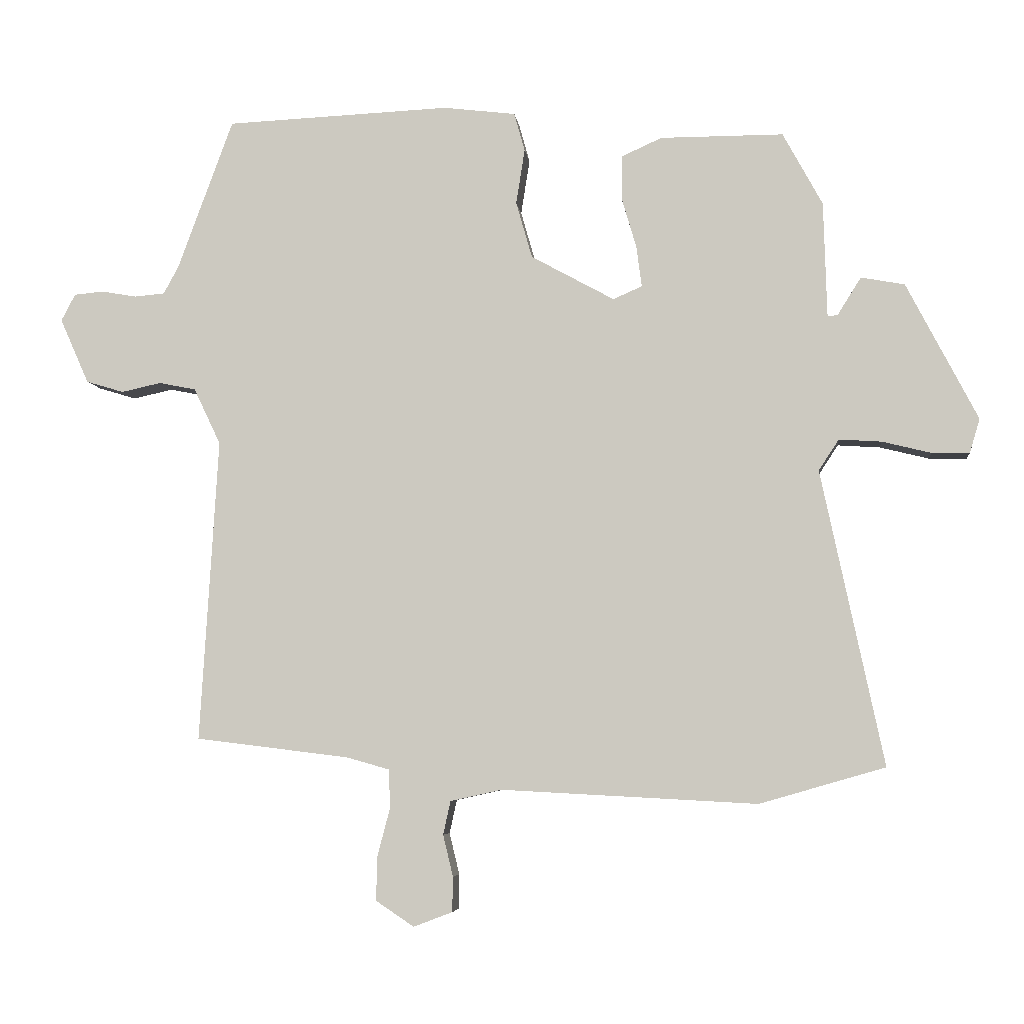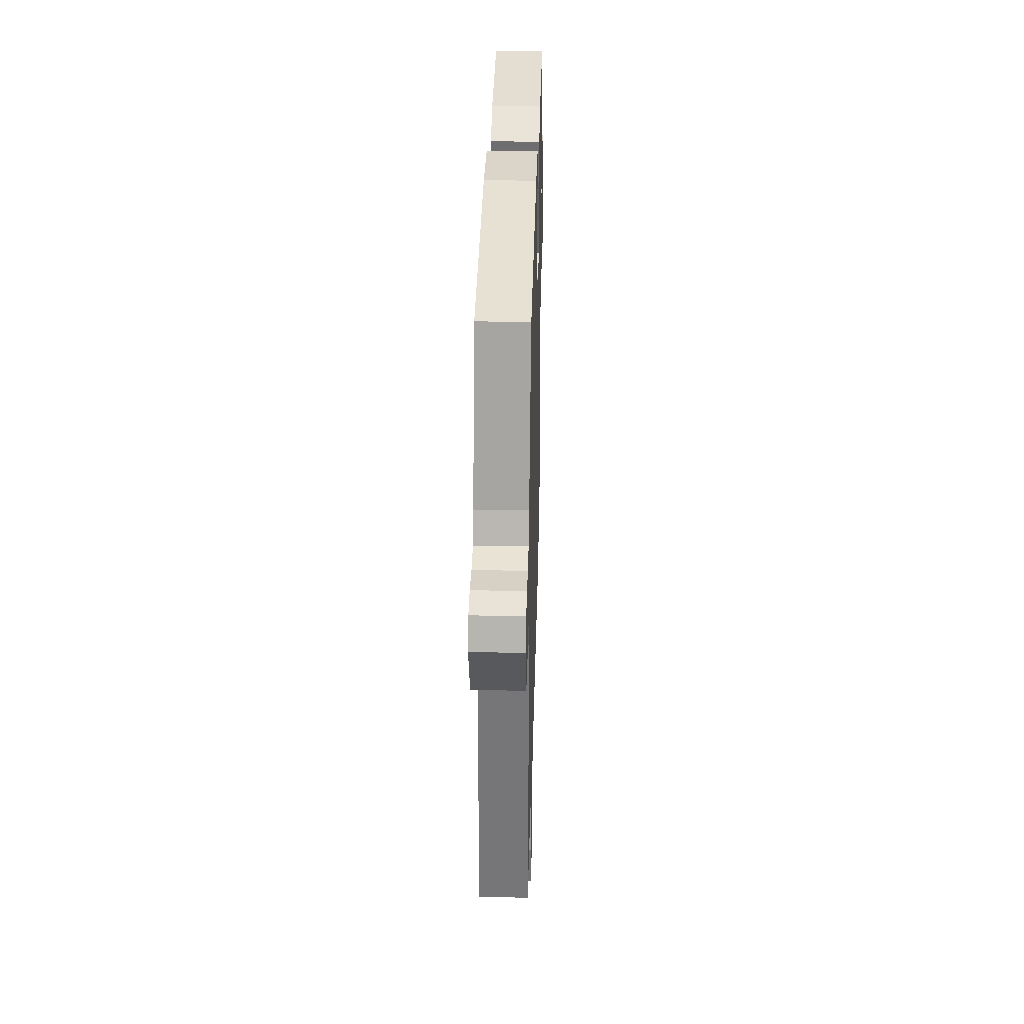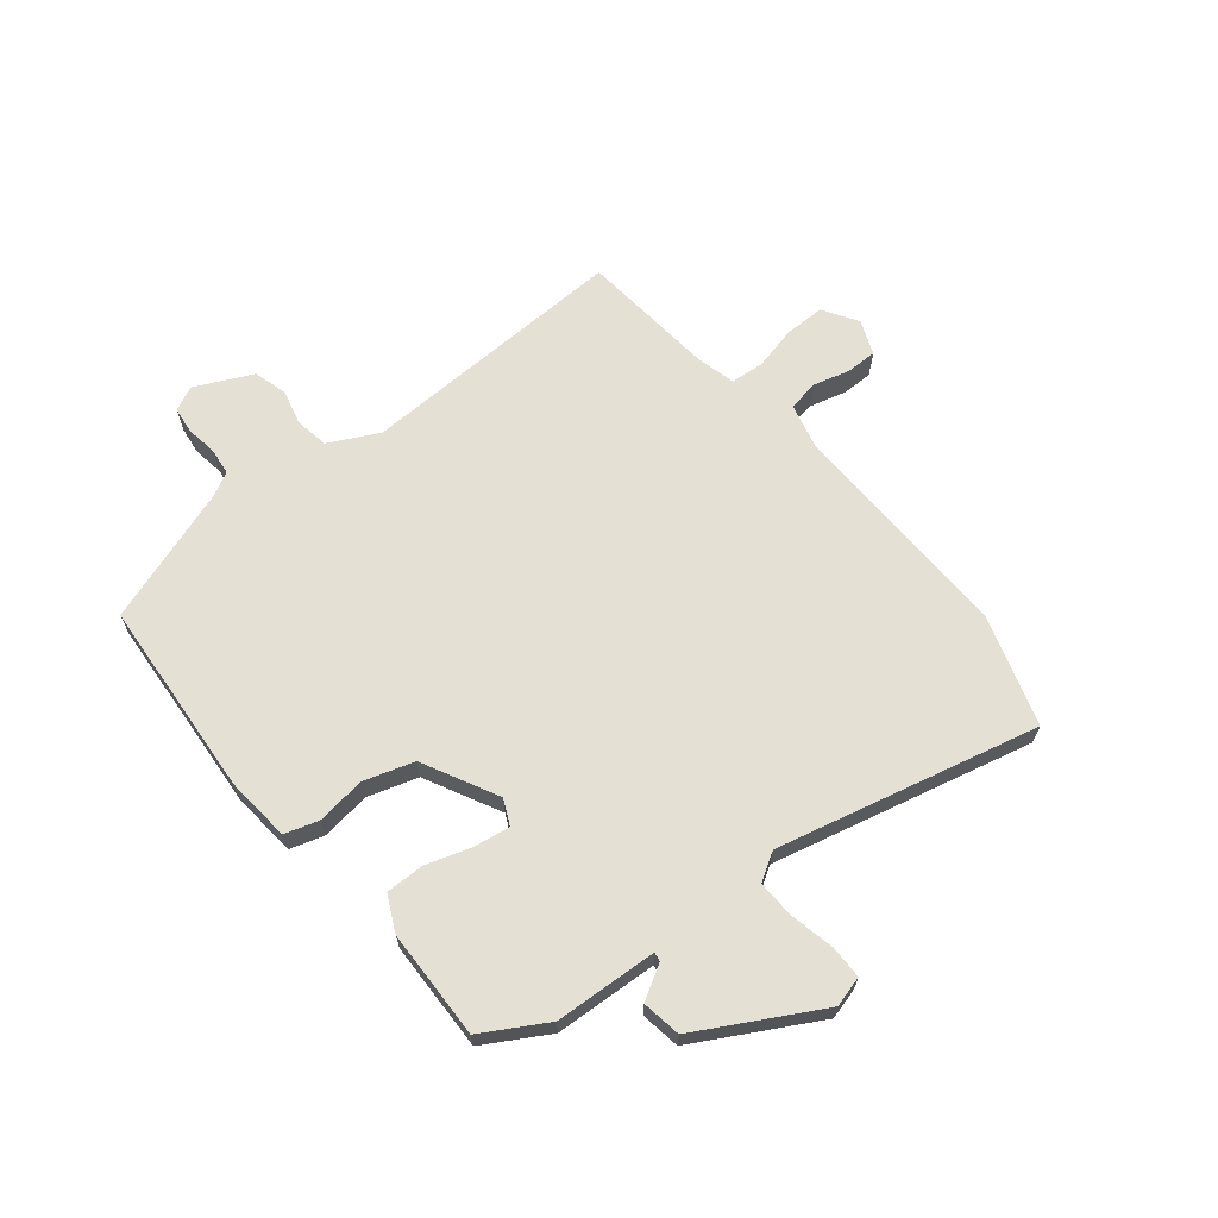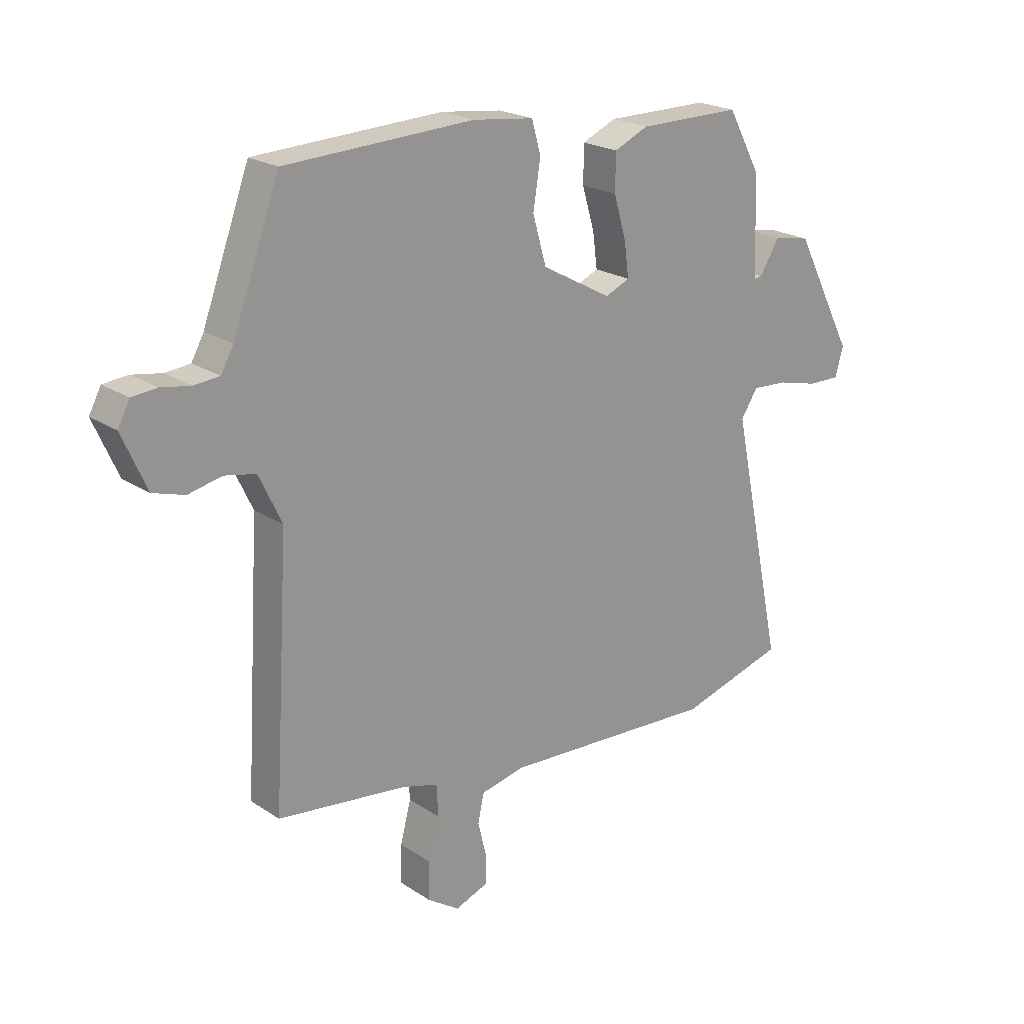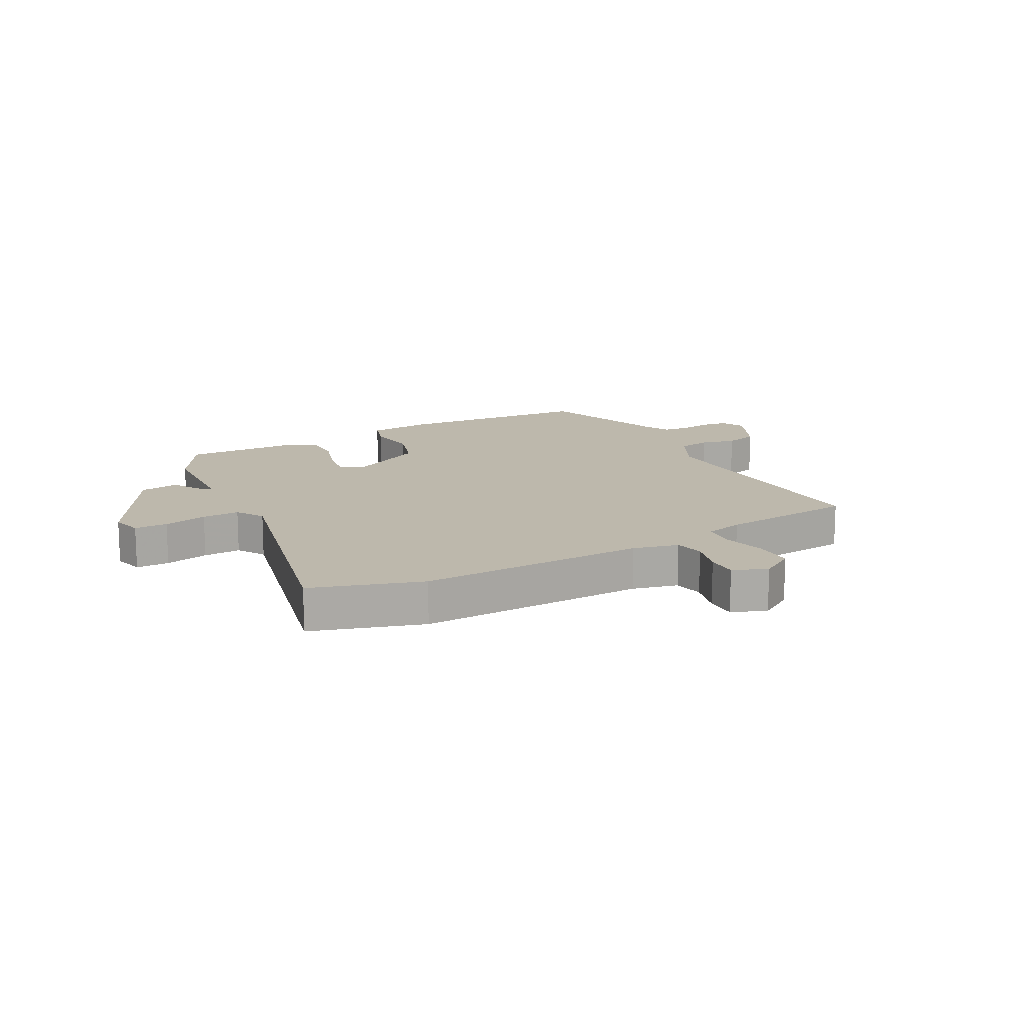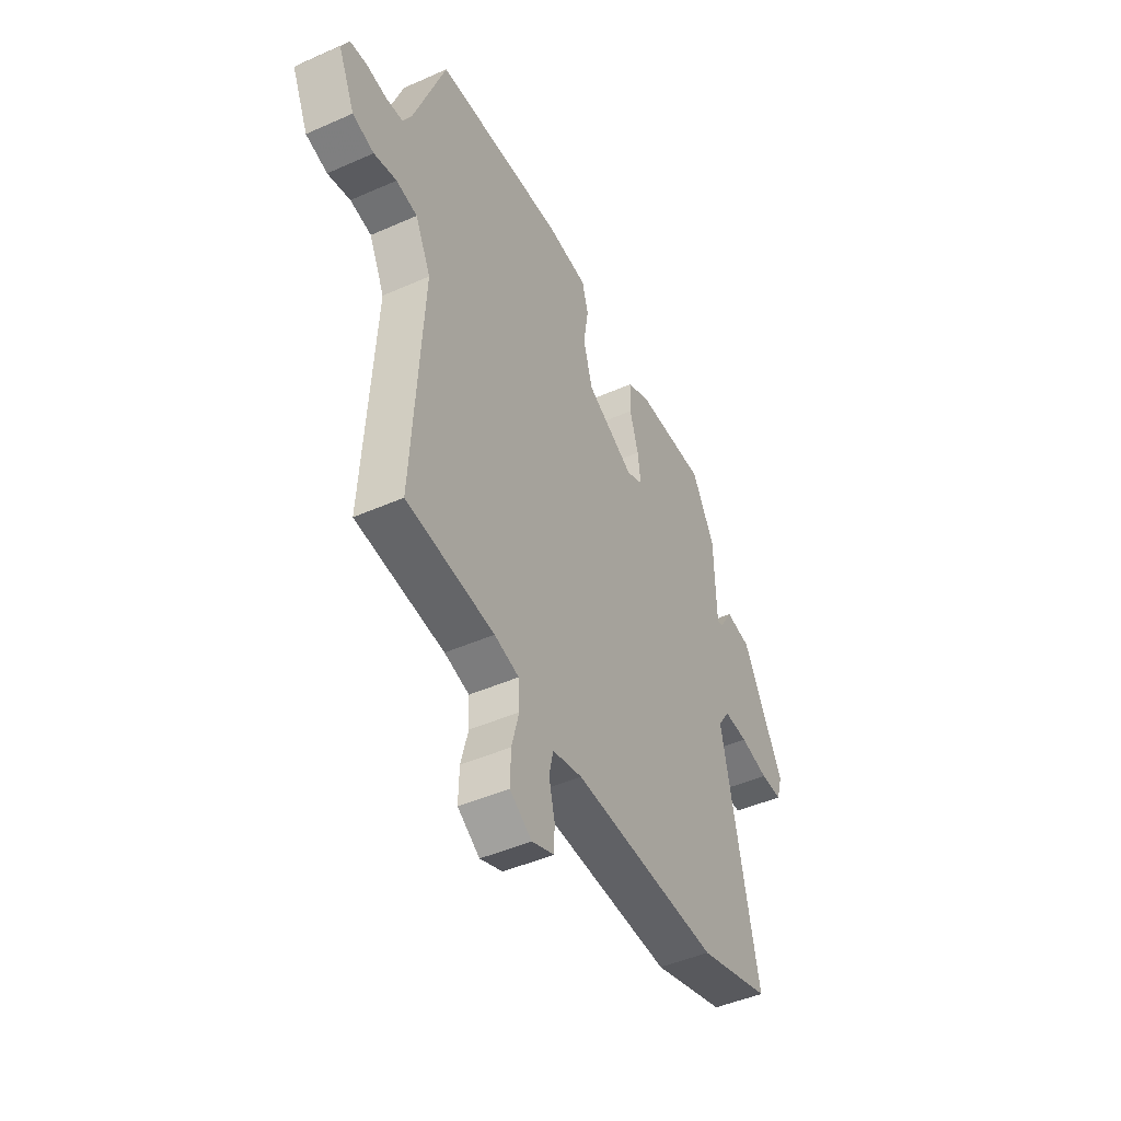
<metadata>
{"format":"obj","ext":"obj","renderer":"f3d","projection":"perspective","resolution":1024,"background":"white","views":[{"elev":-5.6,"azim":6.5,"up":"+Z"},{"elev":36.3,"azim":-88.5,"up":"+Z"},{"elev":66.1,"azim":52.5,"up":"+Y"},{"elev":21.5,"azim":-40.8,"up":"+Z"},{"elev":14.7,"azim":153.1,"up":"+Y"},{"elev":-45.7,"azim":-63.0,"up":"+Z"}]}
</metadata>
<code>
v 0.544 0.07 -0.487
v 0.357 0.07 -0.541
v -0.024 0.07 -0.521
v -0.101 0.07 -0.538
v -0.112 0.07 -0.588
v -0.097 0.07 -0.65
v -0.098 0.07 -0.702
v -0.156 0.07 -0.724
v -0.213 0.07 -0.686
v -0.211 0.07 -0.619
v -0.192 0.07 -0.547
v -0.195 0.07 -0.491
v -0.259 0.07 -0.473
v -0.487 0.07 -0.445
v -0.46 0.07 0.006
v -0.5 0.07 0.09
v -0.555 0.07 0.101
v -0.614 0.07 0.088
v -0.67 0.07 0.105
v -0.713 0.07 0.202
v -0.692 0.07 0.242
v -0.648 0.07 0.246
v -0.596 0.07 0.237
v -0.551 0.07 0.241
v -0.529 0.07 0.281
v -0.446 0.07 0.506
v -0.113 0.07 0.521
v -0.005 0.07 0.508
v 0.011 0.07 0.451
v -0.002 0.07 0.369
v 0.022 0.07 0.285
v 0.146 0.07 0.217
v 0.189 0.07 0.236
v 0.181 0.07 0.297
v 0.159 0.07 0.372
v 0.16 0.07 0.437
v 0.22 0.07 0.464
v 0.403 0.07 0.464
v 0.462 0.07 0.356
v 0.467 0.07 0.184
v 0.482 0.07 0.186
v 0.517 0.07 0.242
v 0.582 0.07 0.23
v 0.688 0.07 0.026
v 0.673 0.07 -0.025
v 0.617 0.07 -0.024
v 0.544 0.07 -0.006
v 0.481 0.07 -0.002
v 0.451 0.07 -0.048
v 0.544 0 -0.487
v 0.357 0 -0.541
v -0.024 0 -0.521
v -0.101 0 -0.538
v -0.112 0 -0.588
v -0.097 0 -0.65
v -0.098 0 -0.702
v -0.156 0 -0.724
v -0.213 0 -0.686
v -0.211 0 -0.619
v -0.192 0 -0.547
v -0.195 0 -0.491
v -0.259 0 -0.473
v -0.487 0 -0.445
v -0.46 0 0.006
v -0.5 0 0.09
v -0.555 0 0.101
v -0.614 0 0.088
v -0.67 0 0.105
v -0.713 0 0.202
v -0.692 0 0.242
v -0.648 0 0.246
v -0.596 0 0.237
v -0.551 0 0.241
v -0.529 0 0.281
v -0.446 0 0.506
v -0.113 0 0.521
v -0.005 0 0.508
v 0.011 0 0.451
v -0.002 0 0.369
v 0.022 0 0.285
v 0.146 0 0.217
v 0.189 0 0.236
v 0.181 0 0.297
v 0.159 0 0.372
v 0.16 0 0.437
v 0.22 0 0.464
v 0.403 0 0.464
v 0.462 0 0.356
v 0.467 0 0.184
v 0.482 0 0.186
v 0.517 0 0.242
v 0.582 0 0.23
v 0.688 0 0.026
v 0.673 0 -0.025
v 0.617 0 -0.024
v 0.544 0 -0.006
v 0.481 0 -0.002
v 0.451 0 -0.048
f 44 45 46 47
f 44 47 48
f 41 42 43 44
f 40 41 44 48
f 37 38 39 40
f 37 40 48 49
f 34 35 36 37
f 33 34 37 49
f 27 28 29 30
f 25 26 27 30
f 24 25 30 31
f 23 24 31 32
f 21 22 23
f 20 21 23
f 17 18 19 20
f 16 17 20 23
f 13 14 15
f 12 13 15
f 12 15 16
f 8 9 10 11
f 8 11 12
f 5 6 7 8
f 4 5 8 12
f 3 4 12 16
f 32 33 49 1
f 3 16 23 32
f 1 2 3 32
f 96 95 94 93
f 97 96 93
f 93 92 91 90
f 97 93 90 89
f 89 88 87 86
f 98 97 89 86
f 86 85 84 83
f 98 86 83 82
f 79 78 77 76
f 79 76 75 74
f 80 79 74 73
f 81 80 73 72
f 72 71 70
f 72 70 69
f 69 68 67 66
f 72 69 66 65
f 64 63 62
f 64 62 61
f 65 64 61
f 60 59 58 57
f 61 60 57
f 57 56 55 54
f 61 57 54 53
f 65 61 53 52
f 50 98 82 81
f 81 72 65 52
f 81 52 51 50
f 1 50 51 2
f 2 51 52 3
f 3 52 53 4
f 4 53 54 5
f 5 54 55 6
f 6 55 56 7
f 7 56 57 8
f 8 57 58 9
f 9 58 59 10
f 10 59 60 11
f 11 60 61 12
f 12 61 62 13
f 13 62 63 14
f 14 63 64 15
f 15 64 65 16
f 16 65 66 17
f 17 66 67 18
f 18 67 68 19
f 19 68 69 20
f 20 69 70 21
f 21 70 71 22
f 22 71 72 23
f 23 72 73 24
f 24 73 74 25
f 25 74 75 26
f 26 75 76 27
f 27 76 77 28
f 28 77 78 29
f 29 78 79 30
f 30 79 80 31
f 31 80 81 32
f 32 81 82 33
f 33 82 83 34
f 34 83 84 35
f 35 84 85 36
f 36 85 86 37
f 37 86 87 38
f 38 87 88 39
f 39 88 89 40
f 40 89 90 41
f 41 90 91 42
f 42 91 92 43
f 43 92 93 44
f 44 93 94 45
f 45 94 95 46
f 46 95 96 47
f 47 96 97 48
f 48 97 98 49
f 49 98 50 1

</code>
